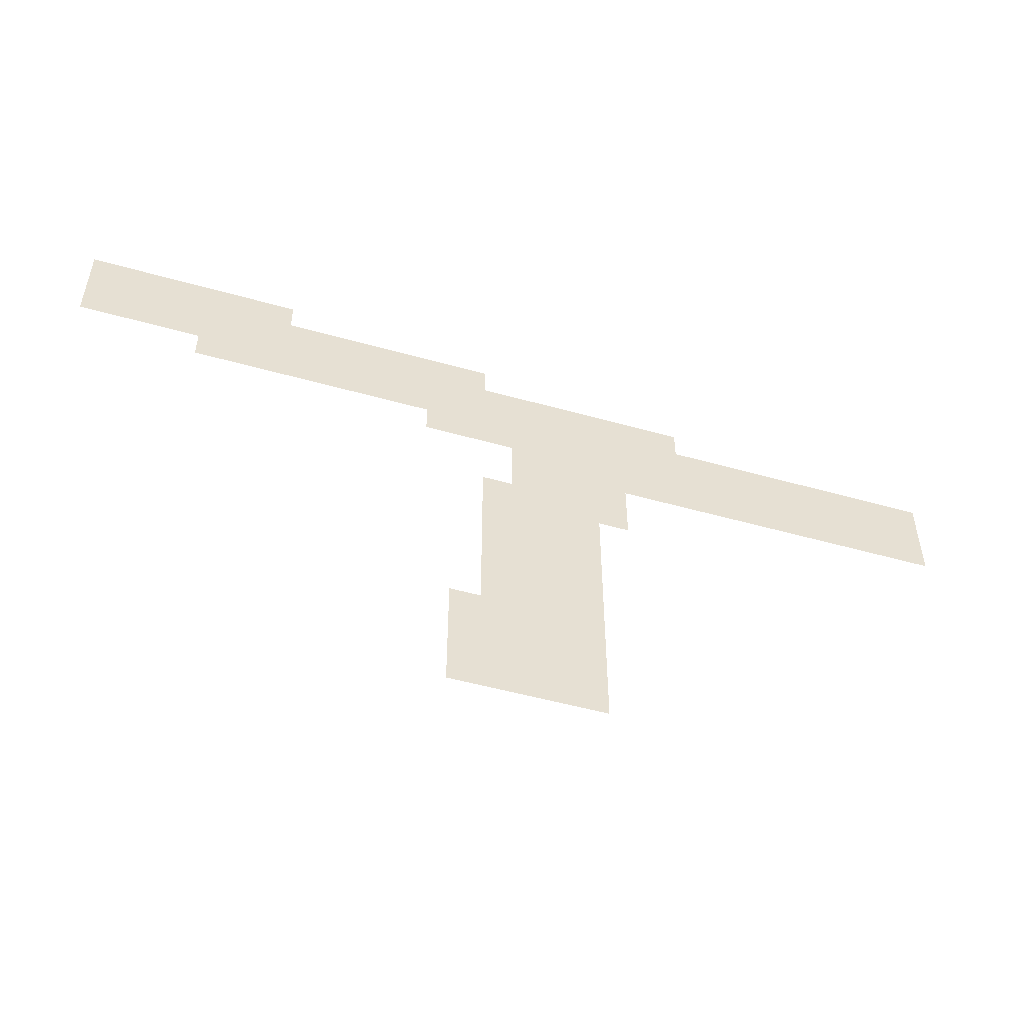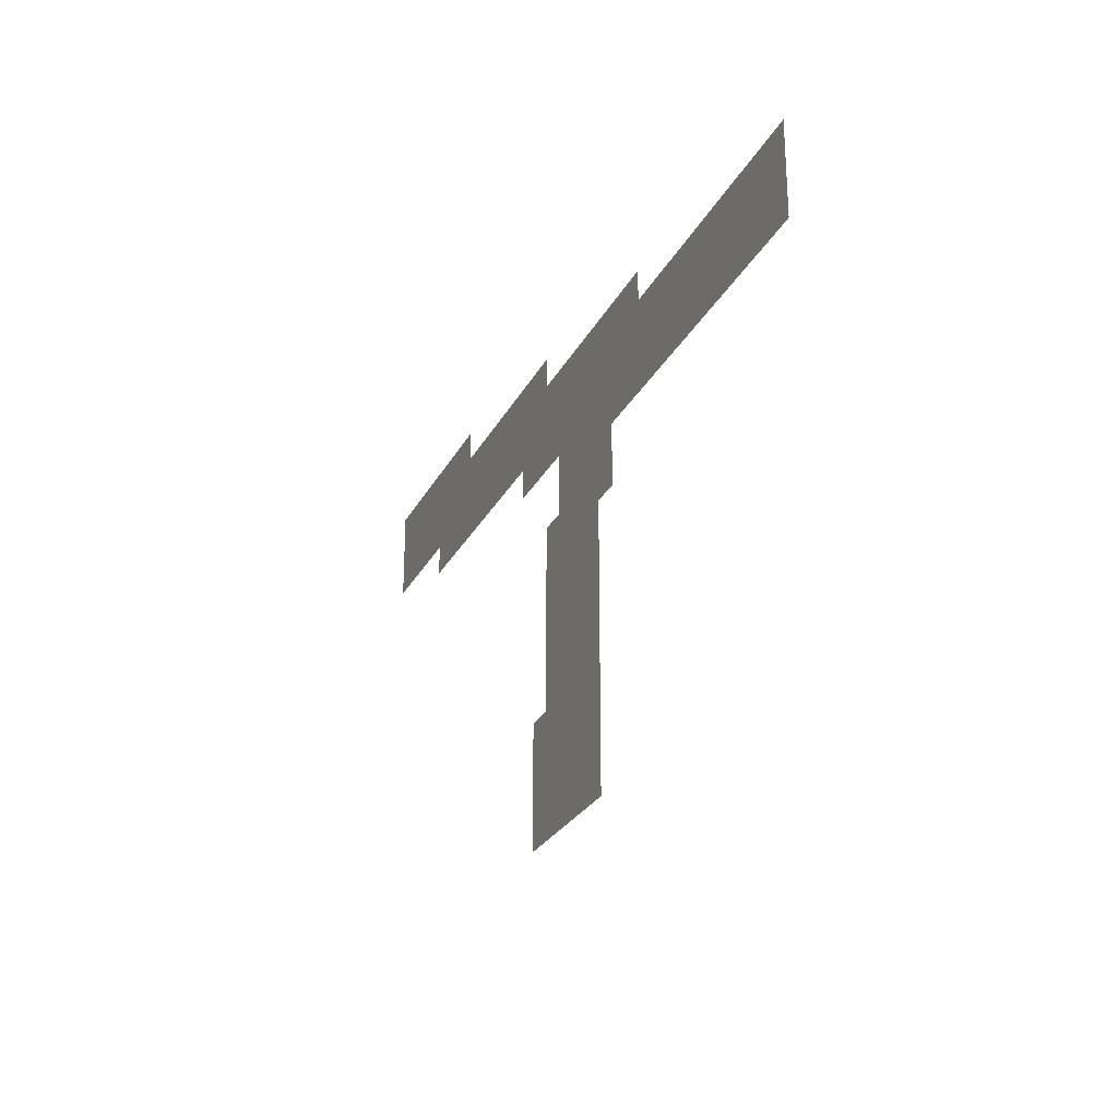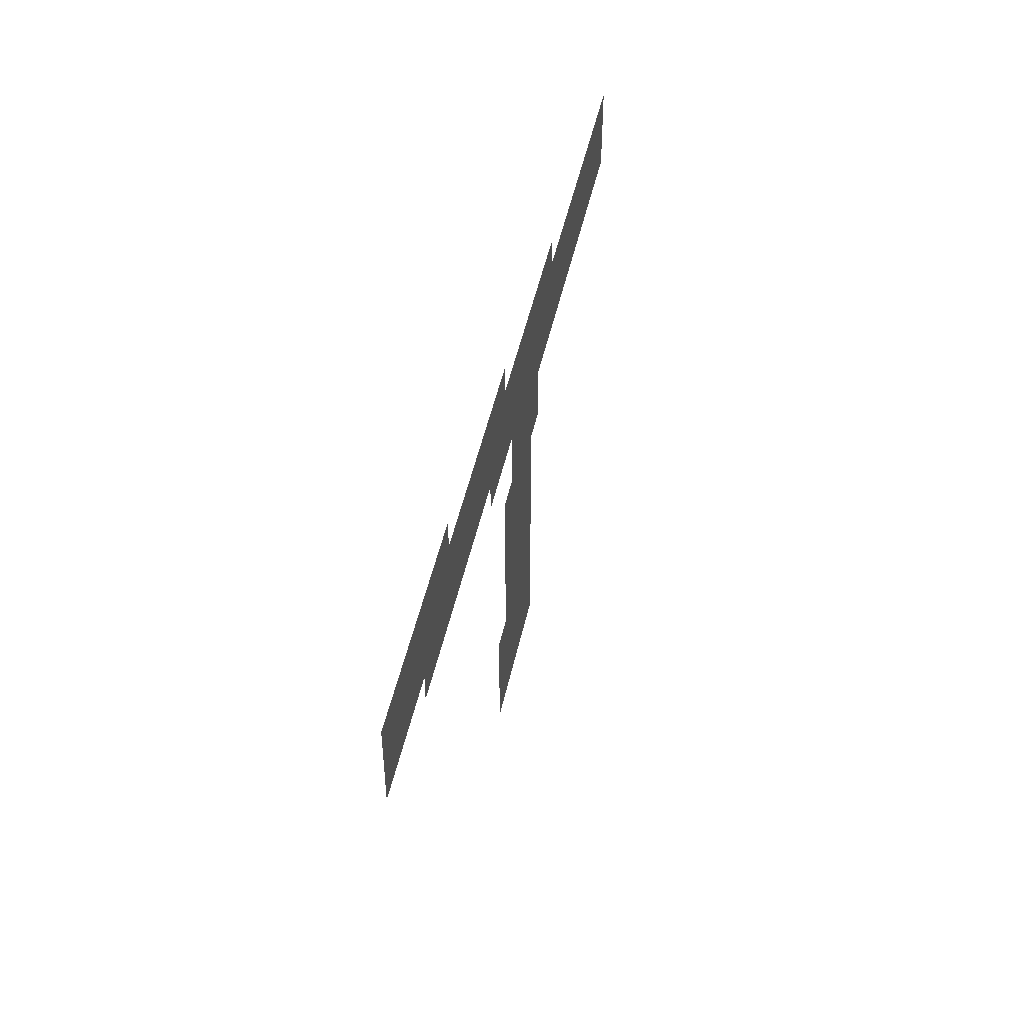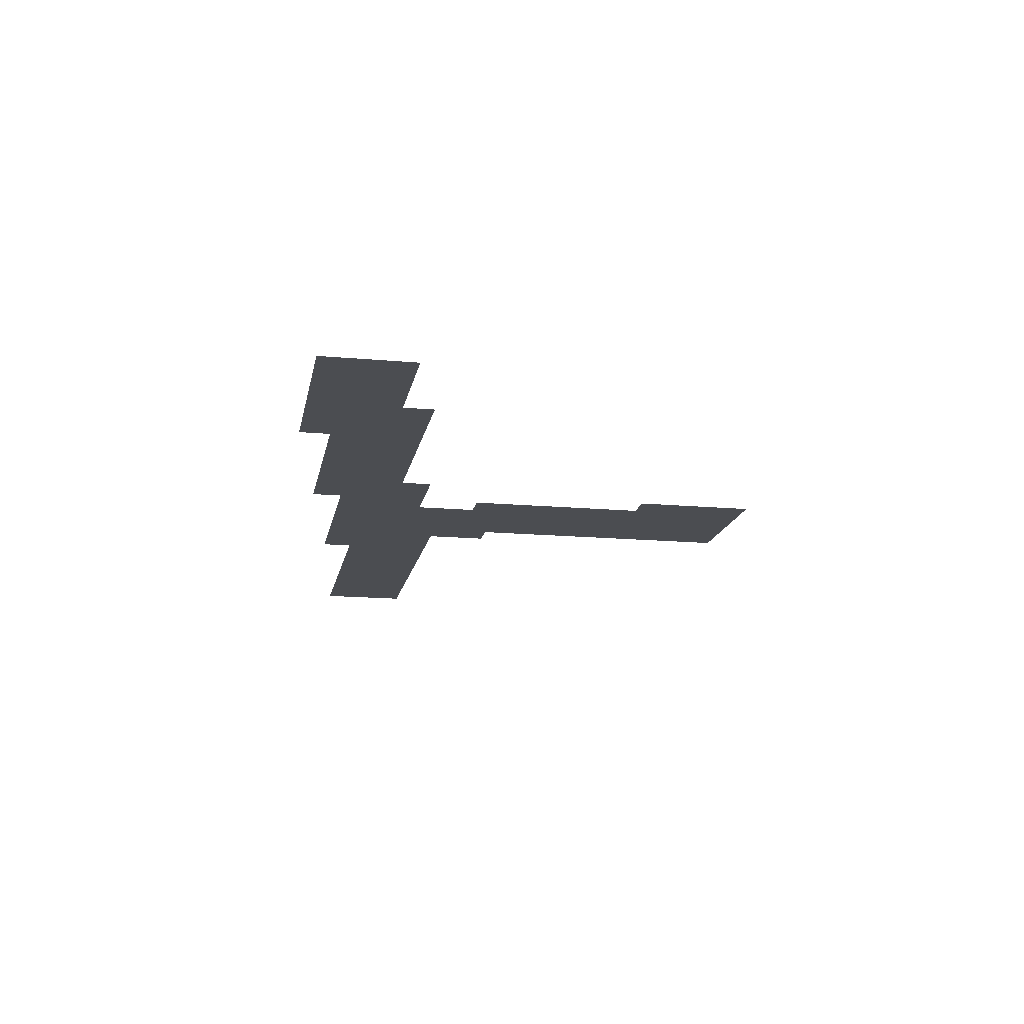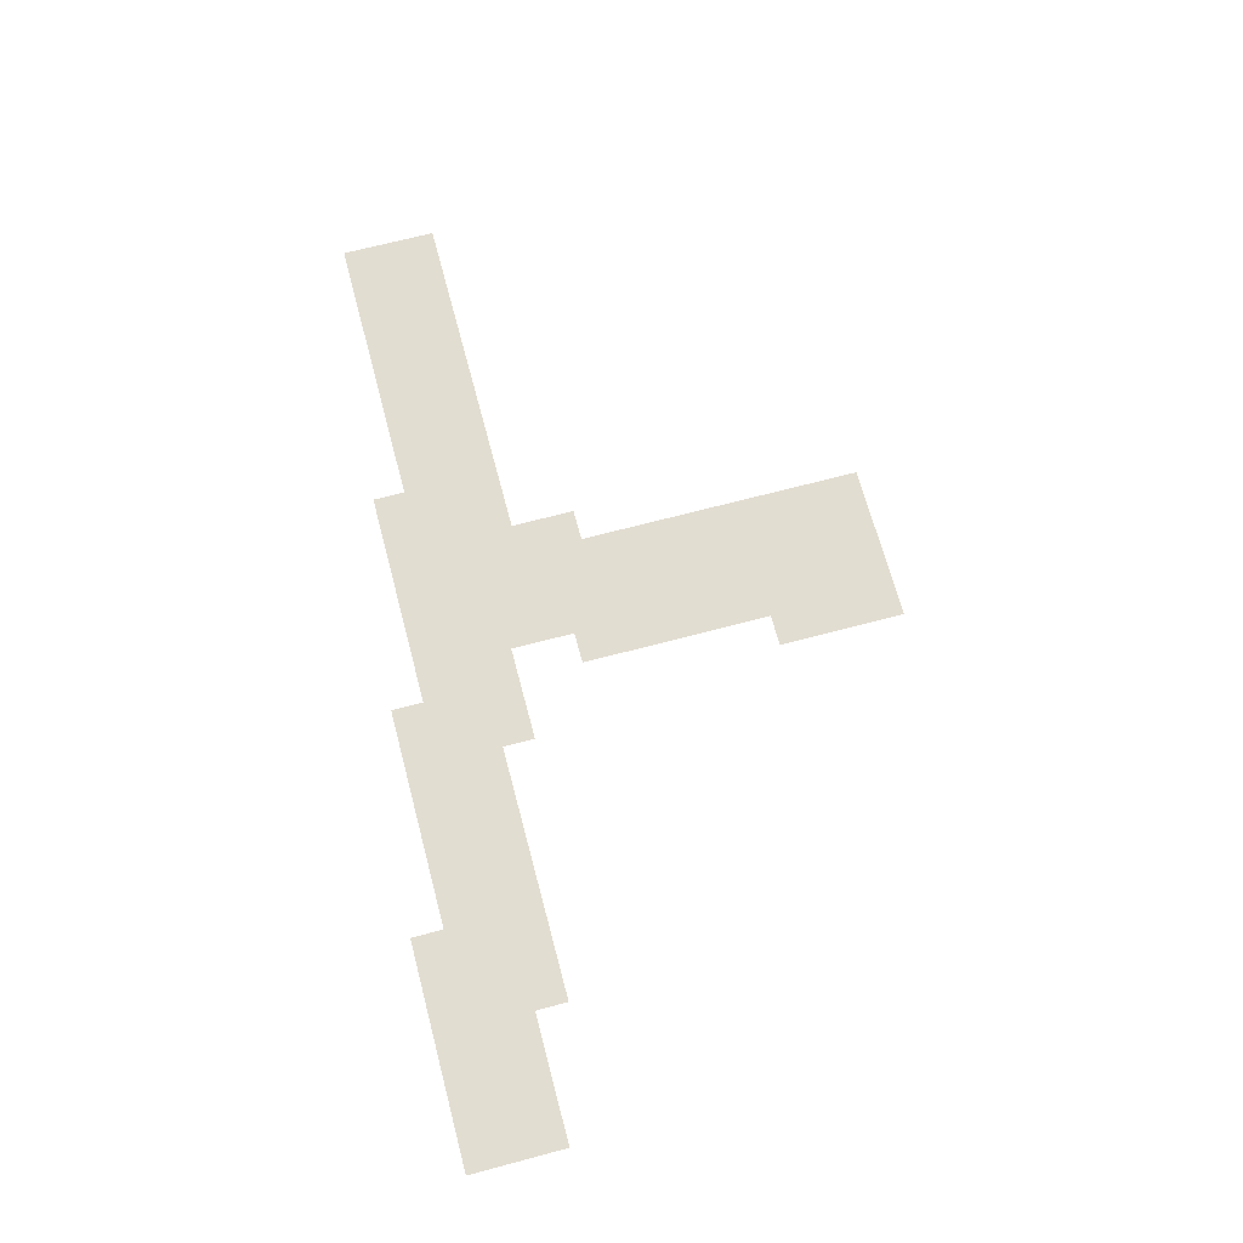
<metadata>
{"format":"obj","ext":"obj","renderer":"f3d","projection":"perspective","resolution":1024,"background":"white","views":[{"elev":-51.8,"azim":-16.9,"up":"+Y"},{"elev":-26.4,"azim":67.8,"up":"+Y"},{"elev":48.8,"azim":-77.6,"up":"+Y"},{"elev":-15.9,"azim":-100.6,"up":"+Z"},{"elev":68.5,"azim":-104.9,"up":"+Z"}]}
</metadata>
<code>
v -736 -448 0
v -768 -448 0
v -768 -416 0
v -736 -416 0
v -768 -448 0
v -800 -448 0
v -800 -416 0
v -768 -416 0
v -800 -448 0
v -832 -448 0
v -832 -416 0
v -800 -416 0
v -832 -448 0
v -864 -448 0
v -864 -416 0
v -832 -416 0
v -864 -448 0
v -896 -448 0
v -896 -416 0
v -864 -416 0
v -896 -448 0
v -928 -448 0
v -928 -416 0
v -896 -416 0
v -928 -448 0
v -960 -448 0
v -960 -416 0
v -928 -416 0
v -512 -480 0
v -544 -480 0
v -544 -448 0
v -512 -448 0
v -544 -480 0
v -576 -480 0
v -576 -448 0
v -544 -448 0
v -576 -480 0
v -608 -480 0
v -608 -448 0
v -576 -448 0
v -608 -480 0
v -640 -480 0
v -640 -448 0
v -608 -448 0
v -640 -480 0
v -672 -480 0
v -672 -448 0
v -640 -448 0
v -672 -480 0
v -704 -480 0
v -704 -448 0
v -672 -448 0
v -704 -480 0
v -736 -480 0
v -736 -448 0
v -704 -448 0
v -736 -480 0
v -768 -480 0
v -768 -448 0
v -736 -448 0
v -768 -480 0
v -800 -480 0
v -800 -448 0
v -768 -448 0
v -800 -480 0
v -832 -480 0
v -832 -448 0
v -800 -448 0
v -832 -480 0
v -864 -480 0
v -864 -448 0
v -832 -448 0
v -864 -480 0
v -896 -480 0
v -896 -448 0
v -864 -448 0
v -896 -480 0
v -928 -480 0
v -928 -448 0
v -896 -448 0
v -928 -480 0
v -960 -480 0
v -960 -448 0
v -928 -448 0
v -288 -512 0
v -320 -512 0
v -320 -480 0
v -288 -480 0
v -320 -512 0
v -352 -512 0
v -352 -480 0
v -320 -480 0
v -352 -512 0
v -384 -512 0
v -384 -480 0
v -352 -480 0
v -384 -512 0
v -416 -512 0
v -416 -480 0
v -384 -480 0
v -416 -512 0
v -448 -512 0
v -448 -480 0
v -416 -480 0
v -448 -512 0
v -480 -512 0
v -480 -480 0
v -448 -480 0
v -480 -512 0
v -512 -512 0
v -512 -480 0
v -480 -480 0
v -512 -512 0
v -544 -512 0
v -544 -480 0
v -512 -480 0
v -544 -512 0
v -576 -512 0
v -576 -480 0
v -544 -480 0
v -576 -512 0
v -608 -512 0
v -608 -480 0
v -576 -480 0
v -608 -512 0
v -640 -512 0
v -640 -480 0
v -608 -480 0
v -640 -512 0
v -672 -512 0
v -672 -480 0
v -640 -480 0
v -672 -512 0
v -704 -512 0
v -704 -480 0
v -672 -480 0
v -704 -512 0
v -736 -512 0
v -736 -480 0
v -704 -480 0
v -736 -512 0
v -768 -512 0
v -768 -480 0
v -736 -480 0
v -768 -512 0
v -800 -512 0
v -800 -480 0
v -768 -480 0
v -800 -512 0
v -832 -512 0
v -832 -480 0
v -800 -480 0
v -832 -512 0
v -864 -512 0
v -864 -480 0
v -832 -480 0
v -864 -512 0
v -896 -512 0
v -896 -480 0
v -864 -480 0
v -896 -512 0
v -928 -512 0
v -928 -480 0
v -896 -480 0
v -928 -512 0
v -960 -512 0
v -960 -480 0
v -928 -480 0
v 0 -544 0
v -32 -544 0
v -32 -512 0
v 0 -512 0
v -32 -544 0
v -64 -544 0
v -64 -512 0
v -32 -512 0
v -64 -544 0
v -96 -544 0
v -96 -512 0
v -64 -512 0
v -96 -544 0
v -128 -544 0
v -128 -512 0
v -96 -512 0
v -128 -544 0
v -160 -544 0
v -160 -512 0
v -128 -512 0
v -160 -544 0
v -192 -544 0
v -192 -512 0
v -160 -512 0
v -192 -544 0
v -224 -544 0
v -224 -512 0
v -192 -512 0
v -224 -544 0
v -256 -544 0
v -256 -512 0
v -224 -512 0
v -256 -544 0
v -288 -544 0
v -288 -512 0
v -256 -512 0
v -288 -544 0
v -320 -544 0
v -320 -512 0
v -288 -512 0
v -320 -544 0
v -352 -544 0
v -352 -512 0
v -320 -512 0
v -352 -544 0
v -384 -544 0
v -384 -512 0
v -352 -512 0
v -384 -544 0
v -416 -544 0
v -416 -512 0
v -384 -512 0
v -416 -544 0
v -448 -544 0
v -448 -512 0
v -416 -512 0
v -448 -544 0
v -480 -544 0
v -480 -512 0
v -448 -512 0
v -480 -544 0
v -512 -544 0
v -512 -512 0
v -480 -512 0
v -512 -544 0
v -544 -544 0
v -544 -512 0
v -512 -512 0
v -544 -544 0
v -576 -544 0
v -576 -512 0
v -544 -512 0
v -576 -544 0
v -608 -544 0
v -608 -512 0
v -576 -512 0
v -608 -544 0
v -640 -544 0
v -640 -512 0
v -608 -512 0
v -640 -544 0
v -672 -544 0
v -672 -512 0
v -640 -512 0
v -672 -544 0
v -704 -544 0
v -704 -512 0
v -672 -512 0
v -704 -544 0
v -736 -544 0
v -736 -512 0
v -704 -512 0
v -736 -544 0
v -768 -544 0
v -768 -512 0
v -736 -512 0
v -768 -544 0
v -800 -544 0
v -800 -512 0
v -768 -512 0
v -800 -544 0
v -832 -544 0
v -832 -512 0
v -800 -512 0
v 0 -576 0
v -32 -576 0
v -32 -544 0
v 0 -544 0
v -32 -576 0
v -64 -576 0
v -64 -544 0
v -32 -544 0
v -64 -576 0
v -96 -576 0
v -96 -544 0
v -64 -544 0
v -96 -576 0
v -128 -576 0
v -128 -544 0
v -96 -544 0
v -128 -576 0
v -160 -576 0
v -160 -544 0
v -128 -544 0
v -160 -576 0
v -192 -576 0
v -192 -544 0
v -160 -544 0
v -192 -576 0
v -224 -576 0
v -224 -544 0
v -192 -544 0
v -224 -576 0
v -256 -576 0
v -256 -544 0
v -224 -544 0
v -256 -576 0
v -288 -576 0
v -288 -544 0
v -256 -544 0
v -288 -576 0
v -320 -576 0
v -320 -544 0
v -288 -544 0
v -320 -576 0
v -352 -576 0
v -352 -544 0
v -320 -544 0
v -352 -576 0
v -384 -576 0
v -384 -544 0
v -352 -544 0
v -384 -576 0
v -416 -576 0
v -416 -544 0
v -384 -544 0
v -416 -576 0
v -448 -576 0
v -448 -544 0
v -416 -544 0
v -448 -576 0
v -480 -576 0
v -480 -544 0
v -448 -544 0
v -480 -576 0
v -512 -576 0
v -512 -544 0
v -480 -544 0
v -512 -576 0
v -544 -576 0
v -544 -544 0
v -512 -544 0
v -544 -576 0
v -576 -576 0
v -576 -544 0
v -544 -544 0
v 0 -608 0
v -32 -608 0
v -32 -576 0
v 0 -576 0
v -32 -608 0
v -64 -608 0
v -64 -576 0
v -32 -576 0
v -64 -608 0
v -96 -608 0
v -96 -576 0
v -64 -576 0
v -96 -608 0
v -128 -608 0
v -128 -576 0
v -96 -576 0
v -128 -608 0
v -160 -608 0
v -160 -576 0
v -128 -576 0
v -160 -608 0
v -192 -608 0
v -192 -576 0
v -160 -576 0
v -192 -608 0
v -224 -608 0
v -224 -576 0
v -192 -576 0
v -224 -608 0
v -256 -608 0
v -256 -576 0
v -224 -576 0
v -256 -608 0
v -288 -608 0
v -288 -576 0
v -256 -576 0
v -288 -608 0
v -320 -608 0
v -320 -576 0
v -288 -576 0
v -320 -608 0
v -352 -608 0
v -352 -576 0
v -320 -576 0
v -352 -608 0
v -384 -608 0
v -384 -576 0
v -352 -576 0
v -384 -608 0
v -416 -608 0
v -416 -576 0
v -384 -576 0
v -416 -608 0
v -448 -608 0
v -448 -576 0
v -416 -576 0
v -448 -608 0
v -480 -608 0
v -480 -576 0
v -448 -576 0
v -352 -640 0
v -384 -640 0
v -384 -608 0
v -352 -608 0
v -384 -640 0
v -416 -640 0
v -416 -608 0
v -384 -608 0
v -416 -640 0
v -448 -640 0
v -448 -608 0
v -416 -608 0
v -448 -640 0
v -480 -640 0
v -480 -608 0
v -448 -608 0
v -352 -672 0
v -384 -672 0
v -384 -640 0
v -352 -640 0
v -384 -672 0
v -416 -672 0
v -416 -640 0
v -384 -640 0
v -416 -672 0
v -448 -672 0
v -448 -640 0
v -416 -640 0
v -448 -672 0
v -480 -672 0
v -480 -640 0
v -448 -640 0
v -480 -672 0
v -512 -672 0
v -512 -640 0
v -480 -640 0
v -384 -704 0
v -416 -704 0
v -416 -672 0
v -384 -672 0
v -416 -704 0
v -448 -704 0
v -448 -672 0
v -416 -672 0
v -448 -704 0
v -480 -704 0
v -480 -672 0
v -448 -672 0
v -480 -704 0
v -512 -704 0
v -512 -672 0
v -480 -672 0
v -384 -736 0
v -416 -736 0
v -416 -704 0
v -384 -704 0
v -416 -736 0
v -448 -736 0
v -448 -704 0
v -416 -704 0
v -448 -736 0
v -480 -736 0
v -480 -704 0
v -448 -704 0
v -480 -736 0
v -512 -736 0
v -512 -704 0
v -480 -704 0
v -384 -768 0
v -416 -768 0
v -416 -736 0
v -384 -736 0
v -416 -768 0
v -448 -768 0
v -448 -736 0
v -416 -736 0
v -448 -768 0
v -480 -768 0
v -480 -736 0
v -448 -736 0
v -480 -768 0
v -512 -768 0
v -512 -736 0
v -480 -736 0
v -384 -800 0
v -416 -800 0
v -416 -768 0
v -384 -768 0
v -416 -800 0
v -448 -800 0
v -448 -768 0
v -416 -768 0
v -448 -800 0
v -480 -800 0
v -480 -768 0
v -448 -768 0
v -480 -800 0
v -512 -800 0
v -512 -768 0
v -480 -768 0
v -384 -832 0
v -416 -832 0
v -416 -800 0
v -384 -800 0
v -416 -832 0
v -448 -832 0
v -448 -800 0
v -416 -800 0
v -448 -832 0
v -480 -832 0
v -480 -800 0
v -448 -800 0
v -480 -832 0
v -512 -832 0
v -512 -800 0
v -480 -800 0
v -384 -864 0
v -416 -864 0
v -416 -832 0
v -384 -832 0
v -416 -864 0
v -448 -864 0
v -448 -832 0
v -416 -832 0
v -448 -864 0
v -480 -864 0
v -480 -832 0
v -448 -832 0
v -480 -864 0
v -512 -864 0
v -512 -832 0
v -480 -832 0
v -512 -864 0
v -544 -864 0
v -544 -832 0
v -512 -832 0
v -384 -896 0
v -416 -896 0
v -416 -864 0
v -384 -864 0
v -416 -896 0
v -448 -896 0
v -448 -864 0
v -416 -864 0
v -448 -896 0
v -480 -896 0
v -480 -864 0
v -448 -864 0
v -480 -896 0
v -512 -896 0
v -512 -864 0
v -480 -864 0
v -512 -896 0
v -544 -896 0
v -544 -864 0
v -512 -864 0
v -384 -928 0
v -416 -928 0
v -416 -896 0
v -384 -896 0
v -416 -928 0
v -448 -928 0
v -448 -896 0
v -416 -896 0
v -448 -928 0
v -480 -928 0
v -480 -896 0
v -448 -896 0
v -480 -928 0
v -512 -928 0
v -512 -896 0
v -480 -896 0
v -512 -928 0
v -544 -928 0
v -544 -896 0
v -512 -896 0
v -384 -960 0
v -416 -960 0
v -416 -928 0
v -384 -928 0
v -416 -960 0
v -448 -960 0
v -448 -928 0
v -416 -928 0
v -448 -960 0
v -480 -960 0
v -480 -928 0
v -448 -928 0
v -480 -960 0
v -512 -960 0
v -512 -928 0
v -480 -928 0
v -512 -960 0
v -544 -960 0
v -544 -928 0
v -512 -928 0
g westJungle_mesh_0003
f 1 2 3 4
f 5 6 7 8
f 9 10 11 12
f 13 14 15 16
f 17 18 19 20
f 21 22 23 24
f 25 26 27 28
f 29 30 31 32
f 33 34 35 36
f 37 38 39 40
f 41 42 43 44
f 45 46 47 48
f 49 50 51 52
f 53 54 55 56
f 57 58 59 60
f 61 62 63 64
f 65 66 67 68
f 69 70 71 72
f 73 74 75 76
f 77 78 79 80
f 81 82 83 84
f 85 86 87 88
f 89 90 91 92
f 93 94 95 96
f 97 98 99 100
f 101 102 103 104
f 105 106 107 108
f 109 110 111 112
f 113 114 115 116
f 117 118 119 120
f 121 122 123 124
f 125 126 127 128
f 129 130 131 132
f 133 134 135 136
f 137 138 139 140
f 141 142 143 144
f 145 146 147 148
f 149 150 151 152
f 153 154 155 156
f 157 158 159 160
f 161 162 163 164
f 165 166 167 168
f 169 170 171 172
f 173 174 175 176
f 177 178 179 180
f 181 182 183 184
f 185 186 187 188
f 189 190 191 192
f 193 194 195 196
f 197 198 199 200
f 201 202 203 204
f 205 206 207 208
f 209 210 211 212
f 213 214 215 216
f 217 218 219 220
f 221 222 223 224
f 225 226 227 228
f 229 230 231 232
f 233 234 235 236
f 237 238 239 240
f 241 242 243 244
f 245 246 247 248
f 249 250 251 252
f 253 254 255 256
f 257 258 259 260
f 261 262 263 264
f 265 266 267 268
f 269 270 271 272
f 273 274 275 276
f 277 278 279 280
f 281 282 283 284
f 285 286 287 288
f 289 290 291 292
f 293 294 295 296
f 297 298 299 300
f 301 302 303 304
f 305 306 307 308
f 309 310 311 312
f 313 314 315 316
f 317 318 319 320
f 321 322 323 324
f 325 326 327 328
f 329 330 331 332
f 333 334 335 336
f 337 338 339 340
f 341 342 343 344
f 345 346 347 348
f 349 350 351 352
f 353 354 355 356
f 357 358 359 360
f 361 362 363 364
f 365 366 367 368
f 369 370 371 372
f 373 374 375 376
f 377 378 379 380
f 381 382 383 384
f 385 386 387 388
f 389 390 391 392
f 393 394 395 396
f 397 398 399 400
f 401 402 403 404
f 405 406 407 408
f 409 410 411 412
f 413 414 415 416
f 417 418 419 420
f 421 422 423 424
f 425 426 427 428
f 429 430 431 432
f 433 434 435 436
f 437 438 439 440
f 441 442 443 444
f 445 446 447 448
f 449 450 451 452
f 453 454 455 456
f 457 458 459 460
f 461 462 463 464
f 465 466 467 468
f 469 470 471 472
f 473 474 475 476
f 477 478 479 480
f 481 482 483 484
f 485 486 487 488
f 489 490 491 492
f 493 494 495 496
f 497 498 499 500
f 501 502 503 504
f 505 506 507 508
f 509 510 511 512
f 513 514 515 516
f 517 518 519 520
f 521 522 523 524
f 525 526 527 528
f 529 530 531 532
f 533 534 535 536
f 537 538 539 540
f 541 542 543 544
f 545 546 547 548
f 549 550 551 552
f 553 554 555 556
f 557 558 559 560
f 561 562 563 564
f 565 566 567 568
f 569 570 571 572
f 573 574 575 576
f 577 578 579 580
f 581 582 583 584
f 585 586 587 588
f 589 590 591 592
f 593 594 595 596
f 597 598 599 600

</code>
